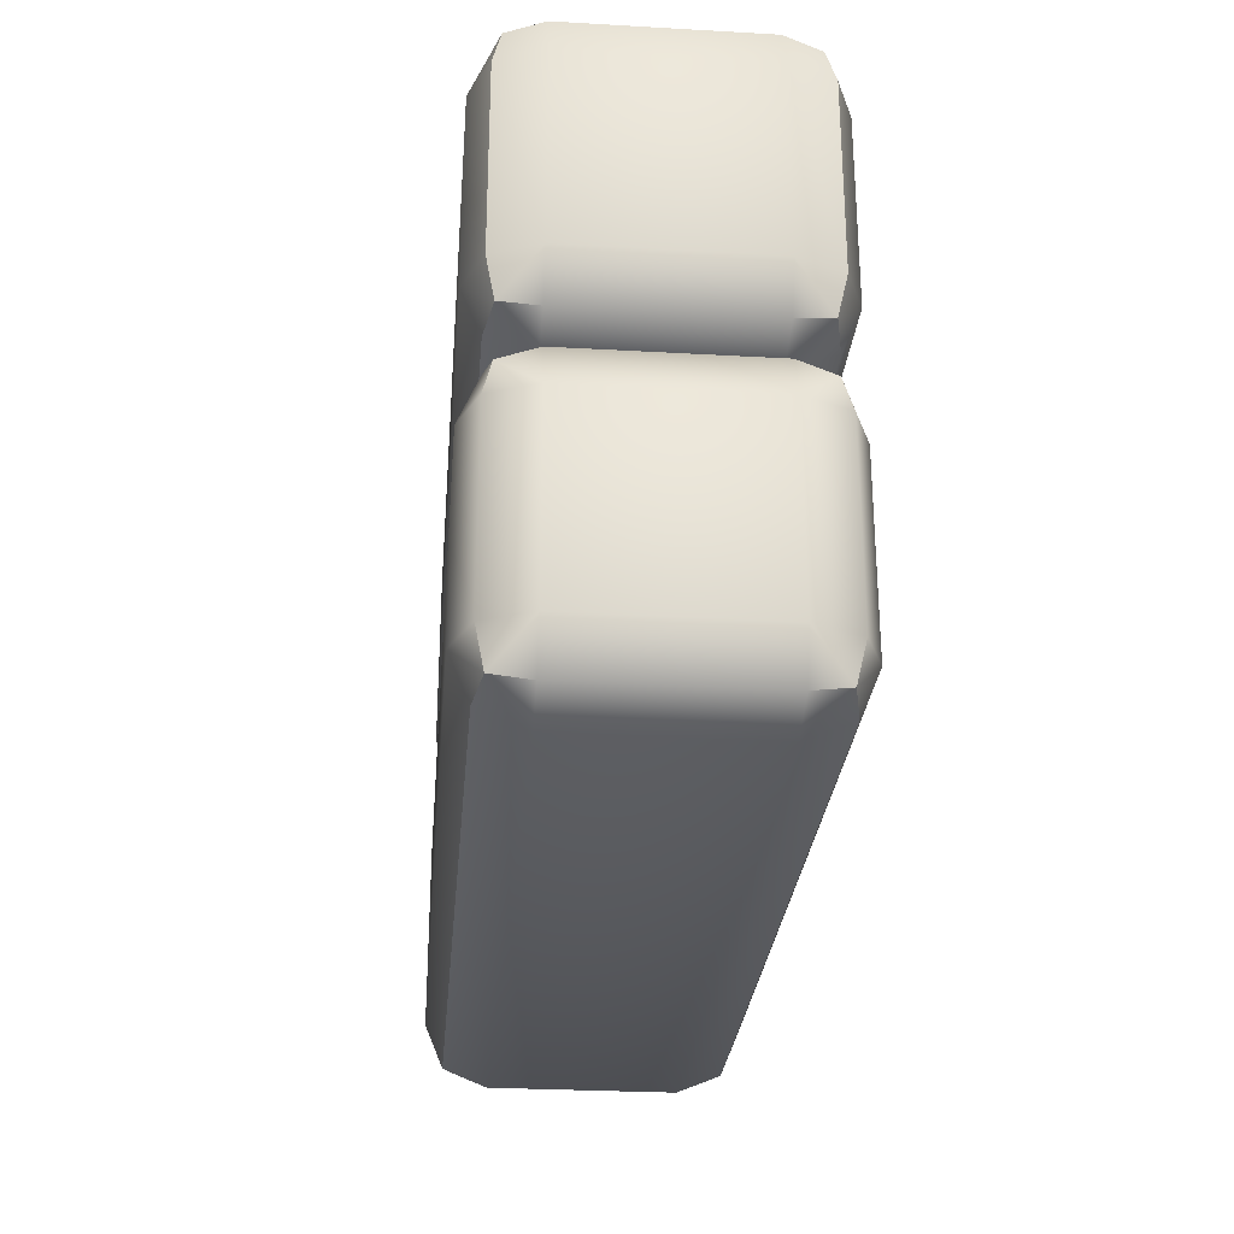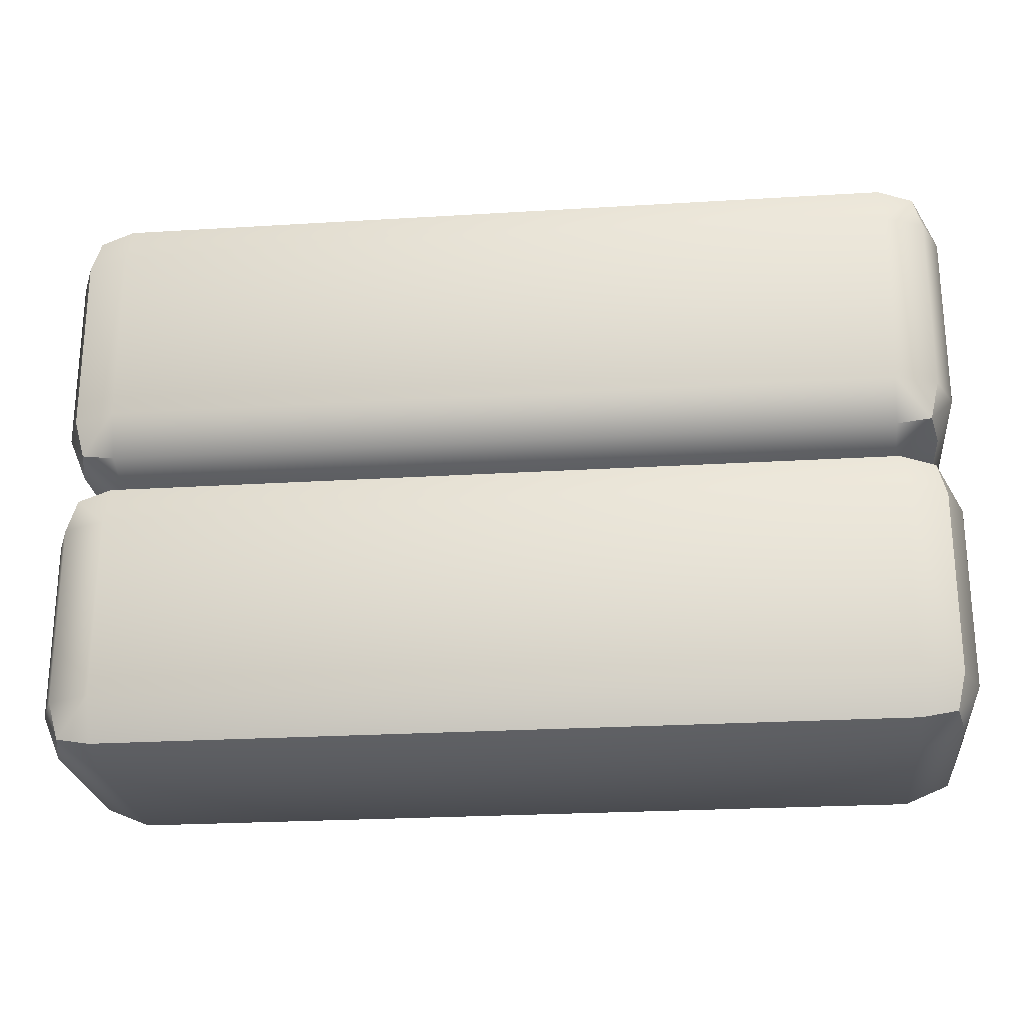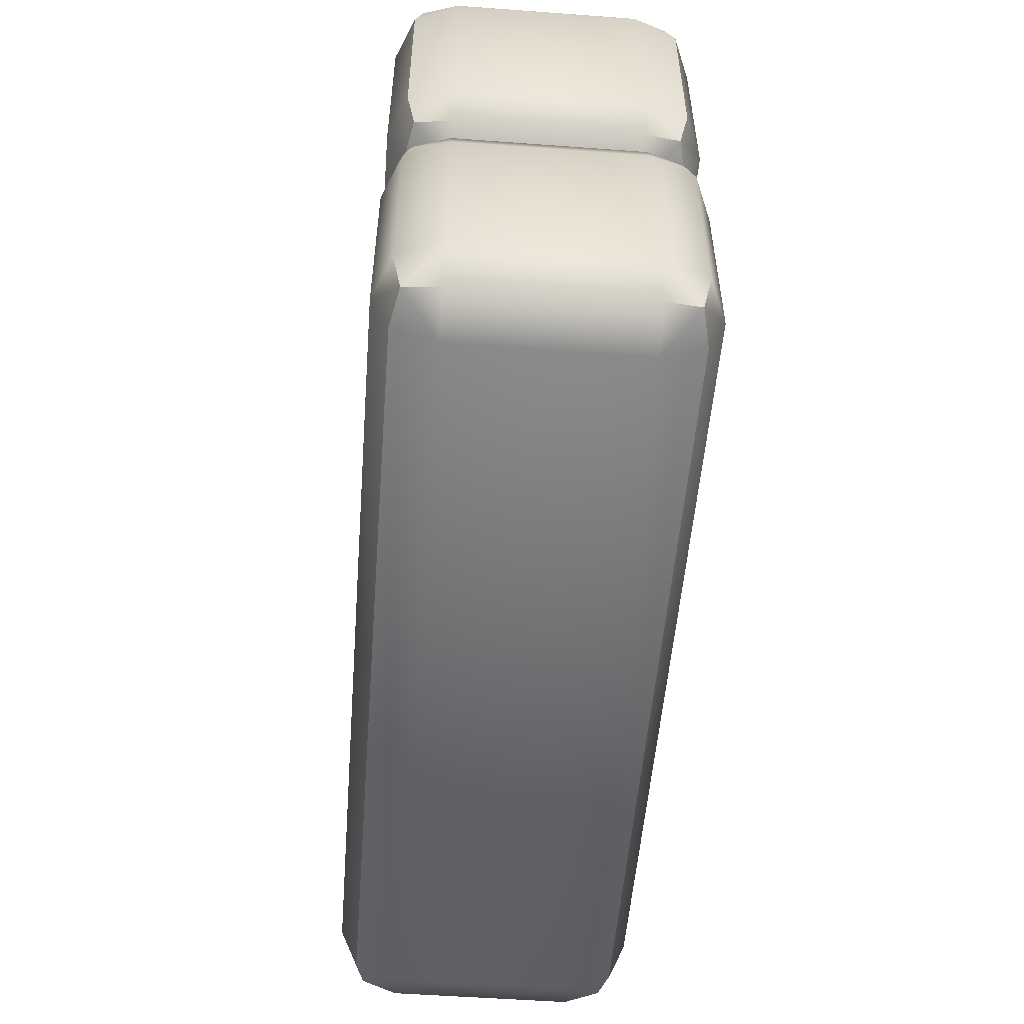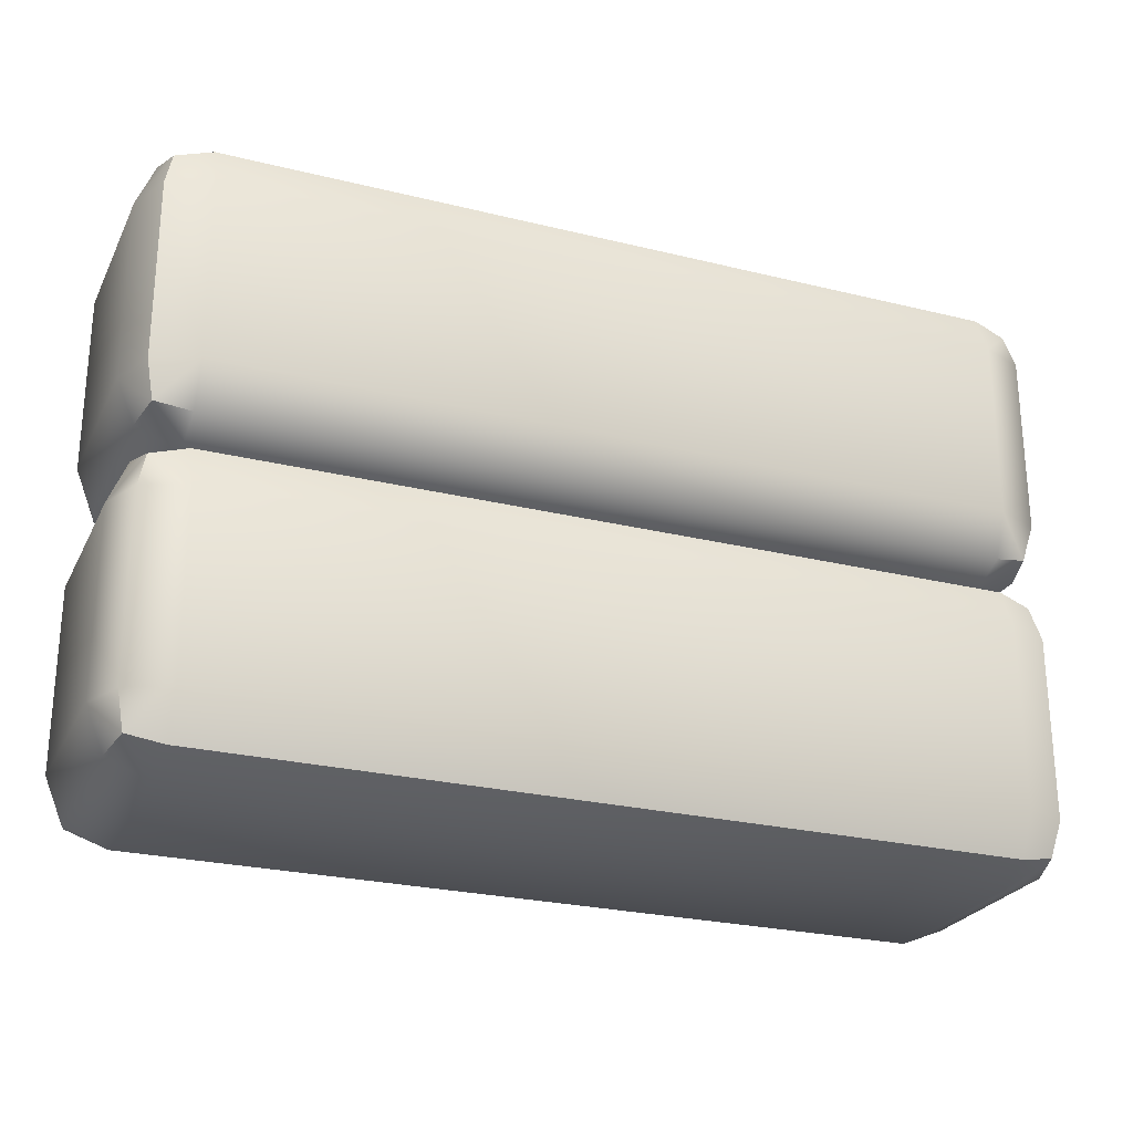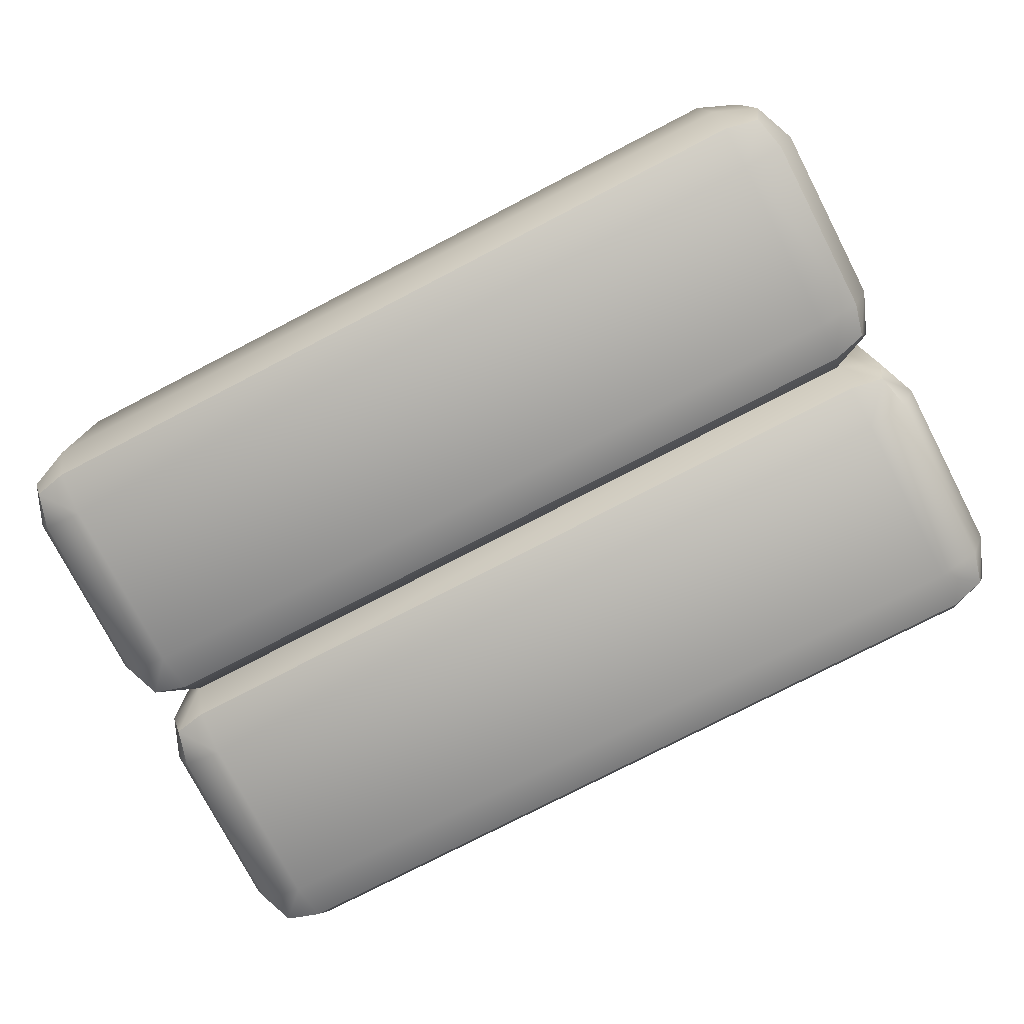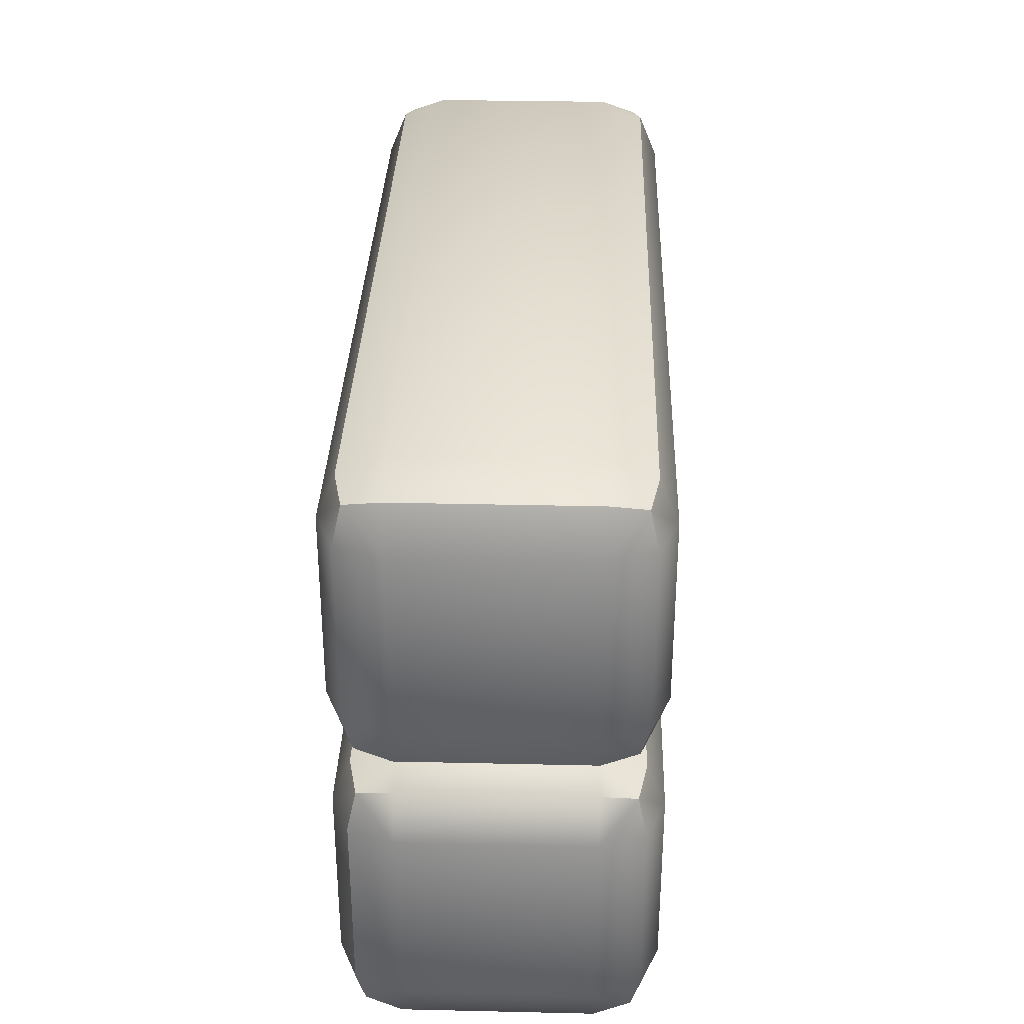
<metadata>
{"format":"obj","ext":"obj","renderer":"f3d","projection":"perspective","resolution":1024,"background":"white","views":[{"elev":-28.2,"azim":-94.9,"up":"+Y"},{"elev":-24.2,"azim":5.8,"up":"+Y"},{"elev":-53.3,"azim":-94.5,"up":"+Y"},{"elev":-25.5,"azim":-21.6,"up":"+Y"},{"elev":-76.8,"azim":-152.6,"up":"+Z"},{"elev":32.5,"azim":91.8,"up":"+Y"}]}
</metadata>
<code>
o barrier_3x1x2_yellow
v 1.3 0.8 0.5
v -1.441 0.9414 0.3
v -1.3 0.9414 0.4414
v -1.415 0.9155 0.4155
v -1.441 0.8 0.4414
v -1.3 0.8 0.5
v -1.5 0.8 0.3
v -1.5 1.8 0.3
v -1.3 1.8 0.5
v -1.3 2 0.3
v -1.441 1.8 0.4414
v -1.415 1.915 0.4155
v -1.3 1.941 0.4414
v -1.441 1.941 0.3
v 1.3 1.8 0.5
v 1.5 1.8 0.3
v 1.3 2 0.3
v 1.441 1.8 0.4414
v 1.415 1.915 0.4155
v 1.441 1.941 0.3
v 1.3 1.941 0.4414
v -1.5 1.8 -0.3
v -1.3 2 -0.3
v -1.3 1.8 -0.5
v -1.441 1.941 -0.3
v -1.415 1.915 -0.4155
v -1.3 1.941 -0.4414
v -1.441 1.8 -0.4414
v 1.5 1.8 -0.3
v 1.3 1.8 -0.5
v 1.3 2 -0.3
v 1.441 1.8 -0.4414
v 1.415 1.915 -0.4155
v 1.3 1.941 -0.4414
v 1.441 1.941 -0.3
v -1.5 1.2 0.3
v -1.3 1 0.3
v -1.3 1.2 0.5
v -1.441 1.059 0.3
v -1.415 1.085 0.4155
v -1.3 1.059 0.4414
v -1.441 1.2 0.4414
v 1.5 1.2 0.3
v 1.3 1.2 0.5
v 1.441 1.2 0.4414
v 1.415 1.085 0.4155
v 1.3 1.059 0.4414
v 1.441 1.059 0.3
v -1.5 1.2 -0.3
v -1.3 1.2 -0.5
v -1.441 1.2 -0.4414
v -1.415 1.085 -0.4155
v -1.3 1.059 -0.4414
v -1.441 1.059 -0.3
v 1.5 1.2 -0.3
v 1.3 1 -0.3
v 1.3 1.2 -0.5
v 1.441 1.059 -0.3
v 1.415 1.085 -0.4155
v 1.3 1.059 -0.4414
v 1.441 1.2 -0.4414
v 1.5 0.8 0.3
v 1.3 1 0.3
v 1.441 0.8 0.4414
v 1.415 0.9155 0.4155
v 1.441 0.9414 0.3
v 1.3 0.9414 0.4414
v -1.5 0.8 -0.3
v -1.3 1 -0.3
v -1.3 0.8 -0.5
v -1.441 0.9414 -0.3
v -1.415 0.9155 -0.4155
v -1.3 0.9414 -0.4414
v -1.441 0.8 -0.4414
v 1.5 0.8 -0.3
v 1.3 0.8 -0.5
v 1.441 0.8 -0.4414
v 1.415 0.9155 -0.4155
v 1.3 0.9414 -0.4414
v 1.441 0.9414 -0.3
v -1.5 0.2 0.3
v -1.3 0.2 0.5
v -1.441 0.05858 0.3
v -1.415 0.08453 0.4155
v -1.3 0.05858 0.4414
v -1.441 0.2 0.4414
v 1.5 0.2 0.3
v 1.3 0.2 0.5
v 1.441 0.2 0.4414
v 1.415 0.08453 0.4155
v 1.3 0.05858 0.4414
v 1.441 0.05858 0.3
v -1.5 0.2 -0.3
v -1.3 0.2 -0.5
v -1.441 0.2 -0.4414
v -1.415 0.08453 -0.4155
v -1.3 0.05858 -0.4414
v -1.441 0.05858 -0.3
v 1.5 0.2 -0.3
v 1.3 0.2 -0.5
v 1.441 0.05858 -0.3
v 1.415 0.08453 -0.4155
v 1.3 0.05858 -0.4414
v 1.441 0.2 -0.4414
v -1.3 0 0.3
v 1.3 0 0.3
v -1.3 0 -0.3
v 1.3 0 -0.3
f 38 44 15 9
f 82 88 1 6
f 55 29 16 43
f 10 17 31 23
f 24 30 57 50
f 8 11 12 14
f 9 13 12 11
f 10 14 12 13
f 15 18 19 21
f 16 20 19 18
f 17 21 19 20
f 22 25 26 28
f 23 27 26 25
f 24 28 26 27
f 29 32 33 35
f 30 34 33 32
f 31 35 33 34
f 36 39 40 42
f 37 41 40 39
f 38 42 40 41
f 43 45 46 48
f 44 47 46 45
f 63 48 46 47
f 49 51 52 54
f 50 53 52 51
f 69 54 52 53
f 55 58 59 61
f 56 60 59 58
f 57 61 59 60
f 22 8 14 25
f 25 14 10 23
f 9 15 21 13
f 13 21 17 10
f 16 29 35 20
f 20 35 31 17
f 30 24 27 34
f 34 27 23 31
f 49 22 28 51
f 51 28 24 50
f 29 55 61 32
f 32 61 57 30
f 56 69 53 60
f 60 53 50 57
f 36 49 54 39
f 39 54 69 37
f 55 43 48 58
f 58 48 63 56
f 44 38 41 47
f 47 41 37 63
f 8 36 42 11
f 11 42 38 9
f 43 16 18 45
f 45 18 15 44
f 22 49 36 8
f 99 75 62 87
f 70 76 100 94
f 7 5 4 2
f 6 3 4 5
f 37 2 4 3
f 1 64 65 67
f 62 66 65 64
f 63 67 65 66
f 68 71 72 74
f 69 73 72 71
f 70 74 72 73
f 75 77 78 80
f 76 79 78 77
f 56 80 78 79
f 81 83 84 86
f 105 85 84 83
f 82 86 84 85
f 87 89 90 92
f 88 91 90 89
f 106 92 90 91
f 93 95 96 98
f 94 97 96 95
f 107 98 96 97
f 99 101 102 104
f 108 103 102 101
f 100 104 102 103
f 68 7 2 71
f 71 2 37 69
f 6 1 67 3
f 3 67 63 37
f 62 75 80 66
f 66 80 56 63
f 76 70 73 79
f 79 73 69 56
f 93 68 74 95
f 95 74 70 94
f 75 99 104 77
f 77 104 100 76
f 108 107 97 103
f 103 97 94 100
f 81 93 98 83
f 83 98 107 105
f 99 87 92 101
f 101 92 106 108
f 88 82 85 91
f 91 85 105 106
f 7 81 86 5
f 5 86 82 6
f 87 62 64 89
f 89 64 1 88
f 68 93 81 7
f 105 107 108 106

</code>
